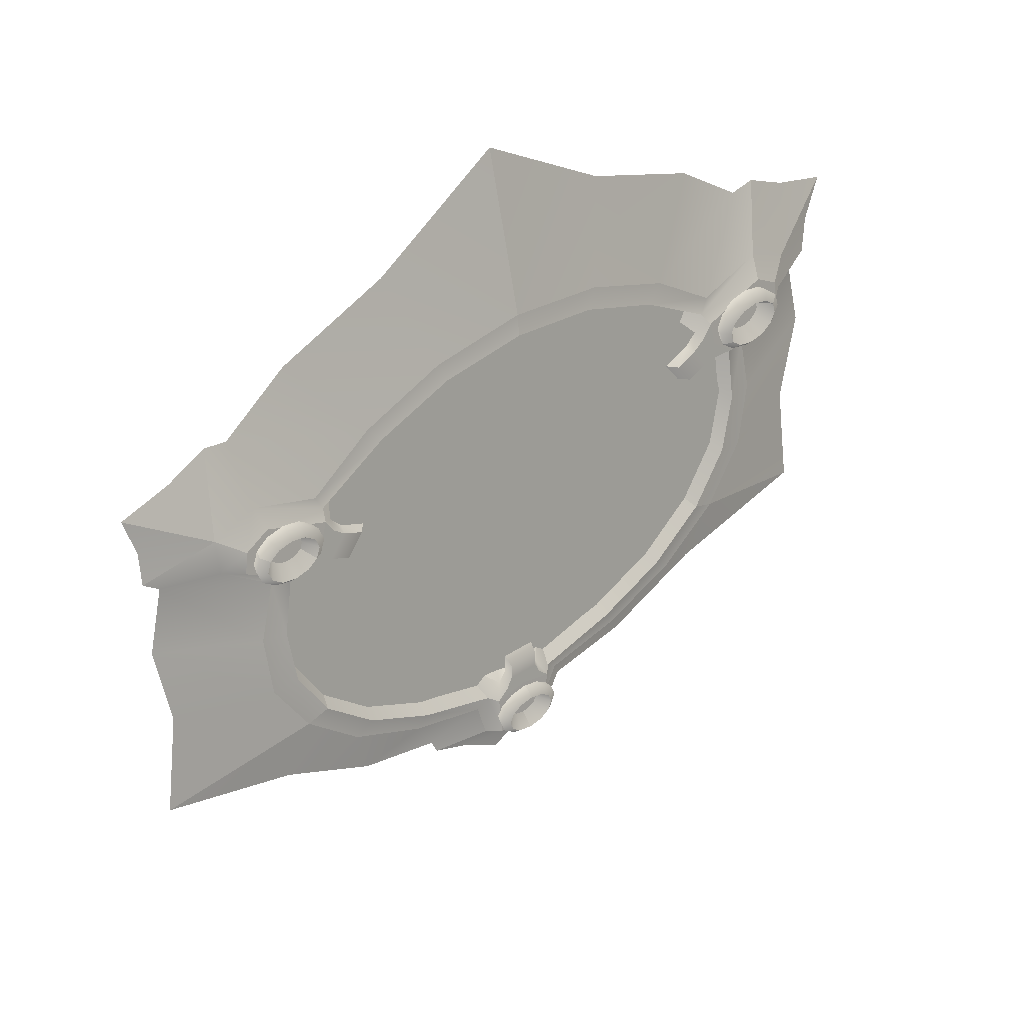
<metadata>
{"format":"obj","ext":"obj","renderer":"f3d","projection":"perspective","resolution":1024,"background":"white","views":[{"elev":50.5,"azim":-34.5,"up":"+Y"}]}
</metadata>
<code>
o FX_EMITTER | FX_EMIT
g FX_EMITTER | FX_EMIT
v -0.00155 -4.013 0.6872
v 0.09978 -3.85 0.6872
v -0.08367 -3.85 0.6872
v 3.374 1.819 0.6872
v 3.476 1.982 0.6872
v 3.292 1.982 0.6872
v -3.389 1.853 0.6872
v -3.287 2.016 0.6872
v -3.471 2.016 0.6872
f 1 2 3
f 4 5 6
f 7 8 9
o Waypoint_geoShape_WP1_001
g Waypoint_geoShape_WP1_001
v -3.261 -1.89 0.4697
v -1.298 -3.579 0.4697
v 1.483e-07 -0.01177 0.4697
v 1.298 -3.579 0.4697
v 3.287 -1.91 0.4697
v 3.738 0.6474 0.4697
v 1.483e-07 -0.01177 0.4697
v 2.44 2.896 0.4697
v 5.327e-07 3.784 0.4697
v 5.327e-07 3.784 0.4697
v -2.44 2.896 0.4697
v 1.483e-07 -0.01177 0.4697
v -3.738 0.6474 0.4697
v -3.261 -1.89 0.4697
v 4.352 2.513 0.5392
v 4.344 1.906 0.5572
v 5.161 2.359 0.06122
v 5.176 1.748 0.06122
v 3.702 1.347 0.6379
v 3.911 0.2884 0.6364
v 4.97 1.528 0.06122
v 5.232 0.3763 0.06122
v 3.86 -0.8818 0.6354
v 5.115 -1.175 0.06122
v 3.434 -1.981 0.6409
v 5.42 -3.144 0.06122
v 3.456 1.379 0.673
v 3.232 1.072 0.08192
v 3.616 0.2599 0.673
v 3.415 0.2443 0.08192
v 3.536 -0.8162 0.673
v 3.339 -0.772 0.08192
v 3.145 -1.816 0.673
v 2.97 -1.715 0.08192
v 4.344 1.906 0.5572
v 3.161 1.445 0.673
v 3.232 1.072 0.08192
v 3.456 1.379 0.673
v 4.06 2.344 0.7828
v 4.111 1.961 0.7828
v 4.111 1.961 0.7828
v 3.456 1.379 0.673
v 3.403 1.47 0.8129
v 3.403 1.47 0.8129
v 3.15 1.497 0.8129
v 5.176 1.748 0.06122
v 5.287 3.053 0.06122
v 2.916 1.425 0.673
v 3.054 1.773 0.4759
v 2.936 1.454 0.8129
v 3.403 1.47 0.8129
v 4.111 1.961 0.7828
v 3.077 1.777 0.8129
v 4.06 2.344 0.7828
v 3.077 1.777 0.8129
v 3.15 1.497 0.8129
v 3.403 1.47 0.8129
v 2.831 1.635 0.8129
v 2.936 1.454 0.8129
v 2.607 1.247 0.673
v 2.69 1.311 0.8129
v 2.495 1.44 0.673
v 2.585 1.493 0.8129
v 2.69 1.311 0.8129
v 2.607 1.247 0.673
v 2.985 1.691 0.04201
v 3.232 1.072 0.08192
v 4.102 3.609 0.06122
v 3.822 2.809 0.5572
v 4.623 3.29 0.06122
v 4.352 2.513 0.5392
v 2.954 4.321 0.06122
v 2.21 3.258 0.636
v 3.808 3.54 0.06122
v 3.012 2.532 0.638
v 1.553 4.996 0.06122
v 1.16 3.776 0.6357
v 3.216e-07 6.243 0.06122
v -0.0008719 3.967 0.6409
v 2.922 2.304 0.673
v 2.033 3.002 0.673
v 2.544 2.263 0.08192
v 1.919 2.835 0.08192
v 1.061 3.47 0.673
v 1.001 3.277 0.08192
v 2.43e-07 3.631 0.673
v 2.978e-07 3.429 0.08192
v 3.822 2.809 0.5572
v 3.054 1.773 0.4759
v 2.832 2.015 0.673
v 2.985 1.691 0.04201
v 2.544 2.263 0.08192
v 4.06 2.344 0.7828
v 3.754 2.579 0.7828
v 2.922 2.304 0.673
v 3.754 2.579 0.7828
v 2.975 2.212 0.8129
v 2.922 2.304 0.673
v 2.975 2.212 0.8129
v 2.871 1.979 0.8129
v 4.102 3.609 0.06122
v 5.287 3.053 0.06122
v 2.692 1.813 0.673
v 2.727 1.816 0.8129
v 2.975 2.212 0.8129
v 3.077 1.777 0.8129
v 3.754 2.579 0.7828
v 4.06 2.344 0.7828
v 2.975 2.212 0.8129
v 2.871 1.979 0.8129
v 2.727 1.816 0.8129
v 2.383 1.634 0.673
v 2.495 1.44 0.673
v 2.481 1.674 0.8129
v 2.585 1.493 0.8129
v 2.727 1.816 0.8129
v 2.831 1.635 0.8129
v 2.481 1.674 0.8129
v 2.383 1.634 0.673
v 2.544 2.263 0.08192
v 9.238e-08 -5.026 0.5392
v -0.5153 -4.68 0.5692
v -0.5375 -5.649 0.06122
v -1.074 -5.357 0.06122
v -0.6899 -3.881 0.6378
v -1.712 -3.535 0.6362
v -1.162 -5.068 0.06122
v -2.277 -4.741 0.06122
v -2.711 -2.915 0.6348
v -3.563 -3.864 0.06122
v -3.435 -1.98 0.6409
v -5.42 -3.144 0.06122
v -0.5339 -3.683 0.673
v -0.6877 -3.335 0.08192
v -1.583 -3.262 0.673
v -1.496 -3.079 0.08192
v -2.475 -2.654 0.673
v -2.338 -2.505 0.08192
v -3.145 -1.816 0.673
v -2.97 -1.715 0.08192
v -0.5153 -4.68 0.5692
v -0.3294 -3.46 0.673
v -0.6877 -3.335 0.08192
v -0.5339 -3.683 0.673
v -7.16e-08 -4.688 0.7828
v -0.3569 -4.54 0.7828
v -0.4286 -3.683 0.8129
v -0.2785 -3.476 0.8129
v -1.074 -5.357 0.06122
v 1.76e-08 -6.105 0.06122
v -0.2239 -3.238 0.673
v 0.008104 -3.532 0.4759
v -0.2093 -3.27 0.8129
v -0.4286 -3.683 0.8129
v -0.3569 -4.54 0.7828
v -7.192e-09 -3.553 0.8129
v -7.16e-08 -4.688 0.7828
v -7.192e-09 -3.553 0.8129
v -0.2785 -3.476 0.8129
v -0.4286 -3.683 0.8129
v -7.192e-09 -3.553 0.8129
v -3.838e-08 -3.269 0.8129
v -0.2785 -3.476 0.8129
v -0.2093 -3.27 0.8129
v -0.2239 -2.881 0.673
v -0.2093 -2.985 0.8129
v -3.144e-08 -2.881 0.673
v 2.254e-08 -2.985 0.8129
v -0.2093 -3.27 0.8129
v -3.838e-08 -3.269 0.8129
v -0.2093 -2.985 0.8129
v -0.2239 -2.881 0.673
v -0.028 -3.43 0.04201
v -0.6877 -3.335 0.08192
v 1.074 -5.357 0.06122
v 0.5214 -4.714 0.5572
v 0.5375 -5.649 0.06122
v 9.238e-08 -5.026 0.5392
v 2.277 -4.741 0.06122
v 1.719 -3.552 0.6357
v 1.162 -5.068 0.06122
v 0.6878 -3.88 0.6378
v 3.563 -3.864 0.06122
v 2.7 -2.905 0.6352
v 5.42 -3.144 0.06122
v 3.434 -1.981 0.6409
v 0.5339 -3.683 0.673
v 1.583 -3.262 0.673
v 0.6877 -3.335 0.08192
v 1.496 -3.079 0.08192
v 2.475 -2.654 0.673
v 2.338 -2.505 0.08192
v 3.145 -1.816 0.673
v 2.97 -1.715 0.08192
v 0.5214 -4.714 0.5572
v 0.008104 -3.532 0.4759
v 0.3294 -3.46 0.673
v -0.028 -3.43 0.04201
v 0.6877 -3.335 0.08192
v -7.16e-08 -4.688 0.7828
v 0.3569 -4.54 0.7828
v 0.5339 -3.683 0.673
v 0.3569 -4.54 0.7828
v 0.4286 -3.683 0.8129
v 0.5339 -3.683 0.673
v 0.4286 -3.683 0.8129
v 0.2785 -3.476 0.8129
v 1.074 -5.357 0.06122
v 1.76e-08 -6.105 0.06122
v 0.2239 -3.238 0.673
v 0.2093 -3.27 0.8129
v 0.4286 -3.683 0.8129
v -7.192e-09 -3.553 0.8129
v 0.3569 -4.54 0.7828
v -7.16e-08 -4.688 0.7828
v -7.192e-09 -3.553 0.8129
v 0.4286 -3.683 0.8129
v 0.2785 -3.476 0.8129
v -7.192e-09 -3.553 0.8129
v 0.2785 -3.476 0.8129
v -3.838e-08 -3.269 0.8129
v 0.2093 -3.27 0.8129
v 0.2239 -2.881 0.673
v -3.144e-08 -2.881 0.673
v 0.2093 -2.985 0.8129
v 2.254e-08 -2.985 0.8129
v 0.2093 -3.27 0.8129
v -3.838e-08 -3.269 0.8129
v 0.2093 -2.985 0.8129
v 0.2239 -2.881 0.673
v 0.6877 -3.335 0.08192
v -4.102 3.609 0.06122
v -4.352 2.513 0.5392
v -3.805 2.795 0.5641
v -2.999 2.513 0.6387
v -2.207 3.25 0.6363
v -3.808 3.54 0.06122
v -2.954 4.321 0.06122
v -1.553 4.996 0.06122
v -1.161 3.774 0.6358
v -0.0008719 3.967 0.6409
v 3.216e-07 6.243 0.06122
v -2.922 2.304 0.673
v -2.544 2.263 0.08192
v -2.033 3.002 0.673
v -1.919 2.835 0.08192
v -1.061 3.47 0.673
v -1.001 3.277 0.08192
v 2.43e-07 3.631 0.673
v 2.978e-07 3.429 0.08192
v -2.832 2.015 0.673
v -2.544 2.263 0.08192
v -2.922 2.304 0.673
v -4.06 2.344 0.7828
v -3.754 2.579 0.7828
v -2.975 2.212 0.8129
v -2.871 1.979 0.8129
v -5.287 3.053 0.06122
v -4.352 2.513 0.5392
v -4.623 3.29 0.06122
v -2.692 1.813 0.673
v -3.062 1.759 0.4759
v -2.727 1.816 0.8129
v -2.975 2.212 0.8129
v -3.754 2.579 0.7828
v -3.077 1.777 0.8129
v -4.06 2.344 0.7828
v -3.077 1.777 0.8129
v -2.871 1.979 0.8129
v -2.975 2.212 0.8129
v -2.831 1.635 0.8129
v -2.727 1.816 0.8129
v -2.383 1.634 0.673
v -2.481 1.674 0.8129
v -2.495 1.44 0.673
v -2.585 1.493 0.8129
v -2.727 1.816 0.8129
v -2.831 1.635 0.8129
v -2.481 1.674 0.8129
v -2.383 1.634 0.673
v -2.957 1.739 0.04201
v -2.544 2.263 0.08192
v -5.161 2.359 0.06122
v -5.176 1.748 0.06122
v -4.352 2.513 0.5392
v -5.232 0.3763 0.06122
v -3.942 0.2908 0.6356
v -4.97 1.528 0.06122
v -3.726 1.349 0.6373
v -5.115 -1.175 0.06122
v -3.884 -0.8866 0.6348
v -5.42 -3.144 0.06122
v -3.435 -1.98 0.6409
v -3.456 1.379 0.673
v -3.616 0.2599 0.673
v -3.232 1.072 0.08192
v -3.415 0.2443 0.08192
v -3.536 -0.8162 0.673
v -3.339 -0.772 0.08192
v -3.145 -1.816 0.673
v -2.97 -1.715 0.08192
v -4.344 1.906 0.5572
v -3.062 1.759 0.4759
v -3.161 1.445 0.673
v -2.957 1.739 0.04201
v -3.232 1.072 0.08192
v -4.352 2.513 0.5392
v -4.06 2.344 0.7828
v -4.111 1.961 0.7828
v -3.456 1.379 0.673
v -3.403 1.47 0.8129
v -3.456 1.379 0.673
v -3.403 1.47 0.8129
v -3.15 1.497 0.8129
v -5.176 1.748 0.06122
v -5.287 3.053 0.06122
v -2.916 1.425 0.673
v -2.936 1.454 0.8129
v -3.403 1.47 0.8129
v -3.077 1.777 0.8129
v -4.111 1.961 0.7828
v -4.06 2.344 0.7828
v -3.077 1.777 0.8129
v -3.403 1.47 0.8129
v -3.15 1.497 0.8129
v -3.077 1.777 0.8129
v -3.15 1.497 0.8129
v -2.831 1.635 0.8129
v -2.936 1.454 0.8129
v -2.607 1.247 0.673
v -2.495 1.44 0.673
v -2.69 1.311 0.8129
v -2.585 1.493 0.8129
v -2.936 1.454 0.8129
v -2.69 1.311 0.8129
v -2.607 1.247 0.673
v -3.232 1.072 0.08192
v -4.102 3.609 0.06122
v 3.338 2.434 0.785
v 3.175 2.273 0.785
v 3.32 2.466 0.9138
v 3.143 2.291 0.9138
v 3.114 2.052 0.785
v 3.077 2.052 0.9138
v 3.172 1.83 0.785
v 3.14 1.811 0.9138
v 3.377 2.365 0.995
v 3.243 2.233 0.995
v 3.557 2.049 0.4814
v 3.193 2.051 0.995
v 3.241 1.868 0.995
v 3.377 2.365 0.995
v 3.243 2.233 0.995
v 3.193 2.051 0.995
v 3.241 1.868 0.995
v 3.56 2.492 0.785
v 3.561 2.529 0.9138
v 3.782 2.431 0.785
v 3.8 2.463 0.9138
v 3.943 2.268 0.785
v 3.975 2.286 0.9138
v 3.56 2.413 0.995
v 3.742 2.363 0.995
v 3.874 2.229 0.995
v 3.56 2.413 0.995
v 3.742 2.363 0.995
v 3.874 2.229 0.995
v 3.777 1.663 0.785
v 3.795 1.631 0.9138
v 3.555 1.605 0.785
v 3.554 1.569 0.9138
v 3.333 1.666 0.785
v 3.315 1.634 0.9138
v 3.172 1.83 0.785
v 3.14 1.811 0.9138
v 3.738 1.732 0.995
v 3.557 2.049 0.4814
v 3.555 1.684 0.995
v 3.373 1.734 0.995
v 3.241 1.868 0.995
v 3.738 1.732 0.995
v 3.555 1.684 0.995
v 3.373 1.734 0.995
v 3.241 1.868 0.995
v 3.94 1.824 0.785
v 3.972 1.806 0.9138
v 4.001 2.046 0.785
v 4.038 2.046 0.9138
v 3.943 2.268 0.785
v 3.975 2.286 0.9138
v 3.872 1.864 0.995
v 3.922 2.046 0.995
v 3.874 2.229 0.995
v 3.872 1.864 0.995
v 3.922 2.046 0.995
v 3.874 2.229 0.995
v 0.4566 -4.106 0.785
v 0.3977 -3.884 0.785
v 0.4935 -4.106 0.9138
v 0.4297 -3.866 0.9138
v 0.2358 -3.722 0.785
v 0.2543 -3.69 0.9138
v 0.01432 -3.662 0.785
v 0.0144 -3.625 0.9138
v 0.3778 -4.106 0.995
v 0.3294 -3.924 0.995
v 0.01335 -4.105 0.4814
v 0.1963 -3.79 0.995
v 0.01415 -3.741 0.995
v 0.3778 -4.106 0.995
v 0.3294 -3.924 0.995
v 0.1963 -3.79 0.995
v 0.01415 -3.741 0.995
v 0.3968 -4.328 0.785
v 0.4286 -4.346 0.9138
v 0.2342 -4.49 0.785
v 0.2525 -4.521 0.9138
v 0.01239 -4.548 0.785
v 0.01231 -4.585 0.9138
v 0.3286 -4.288 0.995
v 0.1949 -4.421 0.995
v 0.01256 -4.47 0.995
v 0.3286 -4.288 0.995
v 0.1949 -4.421 0.995
v 0.01256 -4.47 0.995
v -0.4299 -4.104 0.785
v -0.4668 -4.104 0.9138
v -0.3701 -3.883 0.785
v -0.4019 -3.864 0.9138
v -0.2075 -3.721 0.785
v -0.2258 -3.689 0.9138
v 0.01432 -3.662 0.785
v 0.0144 -3.625 0.9138
v -0.3511 -4.104 0.995
v 0.01335 -4.105 0.4814
v -0.3019 -3.922 0.995
v -0.1682 -3.789 0.995
v 0.01415 -3.741 0.995
v -0.3511 -4.104 0.995
v -0.3019 -3.922 0.995
v -0.1682 -3.789 0.995
v 0.01415 -3.741 0.995
v -0.371 -4.326 0.785
v -0.403 -4.344 0.9138
v -0.2091 -4.489 0.785
v -0.2276 -4.52 0.9138
v 0.01239 -4.548 0.785
v 0.01231 -4.585 0.9138
v -0.3027 -4.287 0.995
v -0.1696 -4.42 0.995
v 0.01256 -4.47 0.995
v -0.3027 -4.287 0.995
v -0.1696 -4.42 0.995
v 0.01256 -4.47 0.995
v -3.774 1.68 0.785
v -3.553 1.619 0.785
v -3.793 1.648 0.9138
v -3.554 1.582 0.9138
v -3.331 1.677 0.785
v -3.313 1.645 0.9138
v -3.168 1.837 0.785
v -3.136 1.819 0.9138
v -3.734 1.748 0.995
v -3.553 1.698 0.995
v -3.55 2.062 0.4814
v -3.37 1.745 0.995
v -3.235 1.877 0.995
v -3.734 1.748 0.995
v -3.553 1.698 0.995
v -3.37 1.745 0.995
v -3.235 1.877 0.995
v -3.935 1.844 0.785
v -3.967 1.826 0.9138
v -3.993 2.066 0.785
v -4.03 2.066 0.9138
v -3.932 2.287 0.785
v -3.963 2.306 0.9138
v -3.867 1.883 0.995
v -3.914 2.065 0.995
v -3.864 2.247 0.995
v -3.867 1.883 0.995
v -3.914 2.065 0.995
v -3.864 2.247 0.995
v -3.325 2.444 0.785
v -3.306 2.476 0.9138
v -3.164 2.281 0.785
v -3.132 2.299 0.9138
v -3.106 2.059 0.785
v -3.07 2.058 0.9138
v -3.168 1.837 0.785
v -3.136 1.819 0.9138
v -3.365 2.376 0.995
v -3.55 2.062 0.4814
v -3.233 2.242 0.995
v -3.185 2.059 0.995
v -3.235 1.877 0.995
v -3.365 2.376 0.995
v -3.233 2.242 0.995
v -3.185 2.059 0.995
v -3.235 1.877 0.995
v -3.546 2.506 0.785
v -3.546 2.542 0.9138
v -3.768 2.448 0.785
v -3.786 2.48 0.9138
v -3.932 2.287 0.785
v -3.963 2.306 0.9138
v -3.547 2.427 0.995
v -3.729 2.379 0.995
v -3.864 2.247 0.995
v -3.547 2.427 0.995
v -3.729 2.379 0.995
v -3.864 2.247 0.995
v -2.922 2.304 0.673
v -2.975 2.212 0.8129
v -2.999 2.513 0.6387
v -2.207 3.25 0.6363
v -2.033 3.002 0.673
v -1.161 3.774 0.6358
v -1.061 3.47 0.673
v -0.0008719 3.967 0.6409
v 2.43e-07 3.631 0.673
v -0.0008719 3.967 0.6409
v 2.43e-07 3.631 0.673
v 1.16 3.776 0.6357
v 1.061 3.47 0.673
v 2.21 3.258 0.636
v 2.033 3.002 0.673
v 3.012 2.532 0.638
v 3.702 1.347 0.6379
v 3.911 0.2884 0.6364
v 3.616 0.2599 0.673
v 3.86 -0.8818 0.6354
v 3.536 -0.8162 0.673
v 3.434 -1.981 0.6409
v 3.145 -1.816 0.673
v 2.7 -2.905 0.6352
v 3.434 -1.981 0.6409
v 2.475 -2.654 0.673
v 3.145 -1.816 0.673
v 1.719 -3.552 0.6357
v 1.583 -3.262 0.673
v 0.6878 -3.88 0.6378
v -0.5153 -4.68 0.5692
v -0.3569 -4.54 0.7828
v -0.5339 -3.683 0.673
v -0.4286 -3.683 0.8129
v -0.6899 -3.881 0.6378
v -1.712 -3.535 0.6362
v -1.583 -3.262 0.673
v -2.711 -2.915 0.6348
v -2.475 -2.654 0.673
v -3.435 -1.98 0.6409
v -3.145 -1.816 0.673
v -3.884 -0.8866 0.6348
v -3.435 -1.98 0.6409
v -3.536 -0.8162 0.673
v -3.145 -1.816 0.673
v -3.942 0.2908 0.6356
v -3.616 0.2599 0.673
v -3.726 1.349 0.6373
f 10 11 12
f 11 13 12
f 13 14 12
f 14 15 16
f 15 17 16
f 17 18 16
f 19 20 21
f 20 22 21
f 22 23 21
f 24 25 26
f 26 25 27
f 28 29 30
f 30 29 31
f 29 32 31
f 31 32 33
f 32 34 33
f 33 34 35
f 36 37 38
f 38 37 39
f 38 39 40
f 40 39 41
f 40 41 42
f 42 41 43
f 30 44 28
f 45 46 47
f 24 48 25
f 25 48 49
f 44 50 51
f 51 50 52
f 47 53 45
f 45 53 54
f 30 55 44
f 56 24 26
f 57 58 45
f 54 59 45
f 45 59 57
f 60 61 62
f 62 61 63
f 64 65 66
f 64 67 65
f 65 67 68
f 69 70 71
f 71 70 72
f 68 67 70
f 70 67 72
f 59 73 57
f 57 73 74
f 58 75 45
f 45 75 76
f 77 78 79
f 79 78 80
f 81 82 83
f 83 82 84
f 81 85 82
f 82 85 86
f 87 88 85
f 85 88 86
f 89 90 91
f 91 90 92
f 90 93 92
f 92 93 94
f 93 95 94
f 94 95 96
f 83 84 97
f 98 99 100
f 100 99 101
f 80 78 102
f 102 78 103
f 97 104 105
f 105 104 106
f 107 99 108
f 108 99 109
f 83 97 110
f 111 79 80
f 112 99 98
f 109 99 113
f 113 99 112
f 114 115 116
f 116 115 117
f 64 118 119
f 64 119 67
f 67 119 120
f 121 122 123
f 123 122 124
f 125 123 126
f 126 123 124
f 113 112 127
f 127 112 128
f 99 107 129
f 130 131 132
f 132 131 133
f 134 135 136
f 136 135 137
f 135 138 137
f 137 138 139
f 138 140 139
f 139 140 141
f 142 143 144
f 144 143 145
f 144 145 146
f 146 145 147
f 146 147 148
f 148 147 149
f 136 150 134
f 151 152 153
f 130 154 131
f 131 154 155
f 153 156 151
f 151 156 157
f 136 158 150
f 159 130 132
f 160 161 151
f 157 162 151
f 151 162 160
f 163 164 165
f 165 164 166
f 167 168 169
f 170 171 172
f 172 171 173
f 174 175 176
f 176 175 177
f 178 179 175
f 175 179 177
f 162 180 160
f 160 180 181
f 161 182 151
f 151 182 183
f 184 185 186
f 186 185 187
f 188 189 190
f 190 189 191
f 188 192 189
f 189 192 193
f 194 195 192
f 192 195 193
f 196 197 198
f 198 197 199
f 197 200 199
f 199 200 201
f 200 202 201
f 201 202 203
f 190 191 204
f 205 206 207
f 207 206 208
f 187 185 209
f 209 185 210
f 204 211 212
f 212 211 213
f 214 206 215
f 215 206 216
f 190 204 217
f 218 186 187
f 219 206 205
f 216 206 220
f 220 206 219
f 221 222 223
f 223 222 224
f 225 226 227
f 228 229 230
f 230 229 231
f 232 233 234
f 234 233 235
f 236 234 237
f 237 234 235
f 220 219 238
f 238 219 239
f 206 214 240
f 241 242 243
f 244 245 246
f 246 245 247
f 247 245 248
f 248 245 249
f 249 250 248
f 248 250 251
f 252 253 254
f 254 253 255
f 254 255 256
f 256 255 257
f 256 257 258
f 258 257 259
f 246 243 244
f 260 261 262
f 242 263 243
f 243 263 264
f 262 265 260
f 260 265 266
f 246 241 243
f 267 268 269
f 270 271 260
f 266 272 260
f 260 272 270
f 273 274 275
f 275 274 276
f 277 278 279
f 277 280 278
f 278 280 281
f 282 283 284
f 284 283 285
f 286 287 283
f 283 287 285
f 272 288 270
f 270 288 289
f 271 290 260
f 260 290 291
f 292 293 294
f 295 296 297
f 297 296 298
f 299 300 295
f 295 300 296
f 301 302 299
f 299 302 300
f 303 304 305
f 305 304 306
f 304 307 306
f 306 307 308
f 307 309 308
f 308 309 310
f 297 298 311
f 312 313 314
f 314 313 315
f 316 311 317
f 317 311 318
f 311 319 318
f 318 319 320
f 321 313 322
f 322 313 323
f 297 311 324
f 325 292 294
f 326 313 312
f 323 313 327
f 327 313 326
f 328 329 330
f 330 329 331
f 332 333 334
f 335 336 337
f 337 336 338
f 339 340 341
f 341 340 342
f 343 341 280
f 280 341 342
f 327 326 344
f 344 326 345
f 313 321 346
f 316 324 311
f 269 268 347
f 348 349 350
f 350 349 351
f 349 352 351
f 351 352 353
f 352 354 353
f 353 354 355
f 356 357 358
f 357 359 358
f 359 360 358
f 350 351 361
f 361 351 362
f 351 353 362
f 362 353 363
f 353 355 363
f 363 355 364
f 348 350 365
f 365 350 366
f 365 366 367
f 367 366 368
f 367 368 369
f 369 368 370
f 356 358 371
f 371 358 372
f 372 358 373
f 350 361 366
f 366 361 374
f 366 374 368
f 368 374 375
f 368 375 370
f 370 375 376
f 377 378 379
f 379 378 380
f 379 380 381
f 381 380 382
f 381 382 383
f 383 382 384
f 385 386 387
f 387 386 388
f 388 386 389
f 378 390 380
f 380 390 391
f 380 391 382
f 382 391 392
f 382 392 384
f 384 392 393
f 377 394 378
f 378 394 395
f 394 396 395
f 395 396 397
f 396 398 397
f 397 398 399
f 385 400 386
f 400 401 386
f 401 402 386
f 378 395 390
f 390 395 403
f 395 397 403
f 403 397 404
f 397 399 404
f 404 399 405
f 406 407 408
f 408 407 409
f 407 410 409
f 409 410 411
f 410 412 411
f 411 412 413
f 414 415 416
f 415 417 416
f 417 418 416
f 408 409 419
f 419 409 420
f 409 411 420
f 420 411 421
f 411 413 421
f 421 413 422
f 406 408 423
f 423 408 424
f 423 424 425
f 425 424 426
f 425 426 427
f 427 426 428
f 414 416 429
f 429 416 430
f 430 416 431
f 408 419 424
f 424 419 432
f 424 432 426
f 426 432 433
f 426 433 428
f 428 433 434
f 435 436 437
f 437 436 438
f 437 438 439
f 439 438 440
f 439 440 441
f 441 440 442
f 443 444 445
f 445 444 446
f 446 444 447
f 436 448 438
f 438 448 449
f 438 449 440
f 440 449 450
f 440 450 442
f 442 450 451
f 435 452 436
f 436 452 453
f 452 454 453
f 453 454 455
f 454 456 455
f 455 456 457
f 443 458 444
f 458 459 444
f 459 460 444
f 436 453 448
f 448 453 461
f 453 455 461
f 461 455 462
f 455 457 462
f 462 457 463
f 464 465 466
f 466 465 467
f 465 468 467
f 467 468 469
f 468 470 469
f 469 470 471
f 472 473 474
f 473 475 474
f 475 476 474
f 466 467 477
f 477 467 478
f 467 469 478
f 478 469 479
f 469 471 479
f 479 471 480
f 464 466 481
f 481 466 482
f 481 482 483
f 483 482 484
f 483 484 485
f 485 484 486
f 472 474 487
f 487 474 488
f 488 474 489
f 466 477 482
f 482 477 490
f 482 490 484
f 484 490 491
f 484 491 486
f 486 491 492
f 493 494 495
f 495 494 496
f 495 496 497
f 497 496 498
f 497 498 499
f 499 498 500
f 501 502 503
f 503 502 504
f 504 502 505
f 494 506 496
f 496 506 507
f 496 507 498
f 498 507 508
f 498 508 500
f 500 508 509
f 493 510 494
f 494 510 511
f 510 512 511
f 511 512 513
f 512 514 513
f 513 514 515
f 501 516 502
f 516 517 502
f 517 518 502
f 494 511 506
f 506 511 519
f 511 513 519
f 519 513 520
f 513 515 520
f 520 515 521
f 243 264 522
f 522 264 523
f 524 243 522
f 525 524 526
f 526 524 522
f 525 526 527
f 527 526 528
f 529 527 530
f 530 527 528
f 531 532 533
f 533 532 534
f 535 533 536
f 536 533 534
f 535 536 537
f 537 536 104
f 97 537 104
f 538 44 51
f 539 538 540
f 540 538 51
f 541 539 542
f 542 539 540
f 541 542 543
f 543 542 544
f 545 546 547
f 547 546 548
f 549 545 550
f 550 545 547
f 549 550 551
f 551 550 211
f 204 551 211
f 552 553 554
f 554 553 555
f 556 552 554
f 557 556 558
f 558 556 554
f 559 557 560
f 560 557 558
f 559 560 561
f 561 560 562
f 563 564 565
f 565 564 566
f 567 563 568
f 568 563 565
f 567 568 569
f 569 568 319
f 311 569 319

</code>
